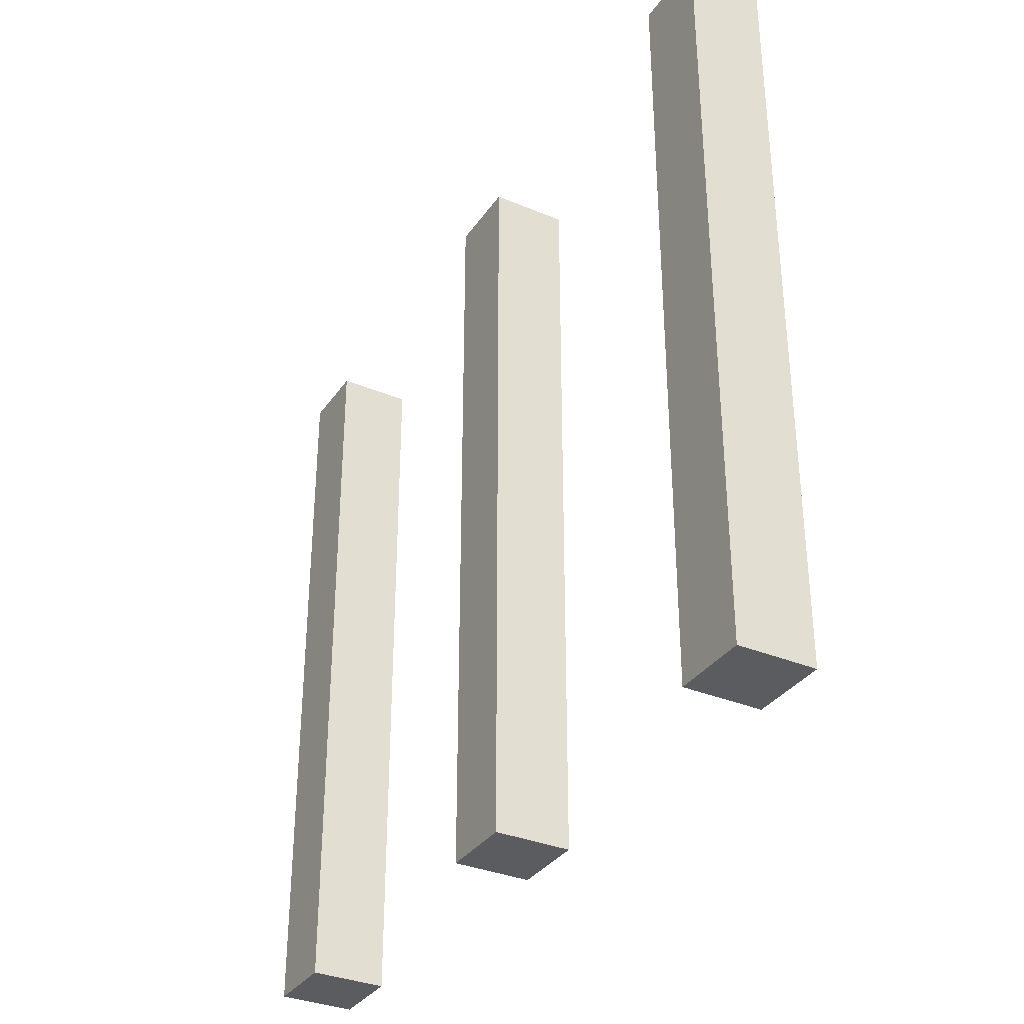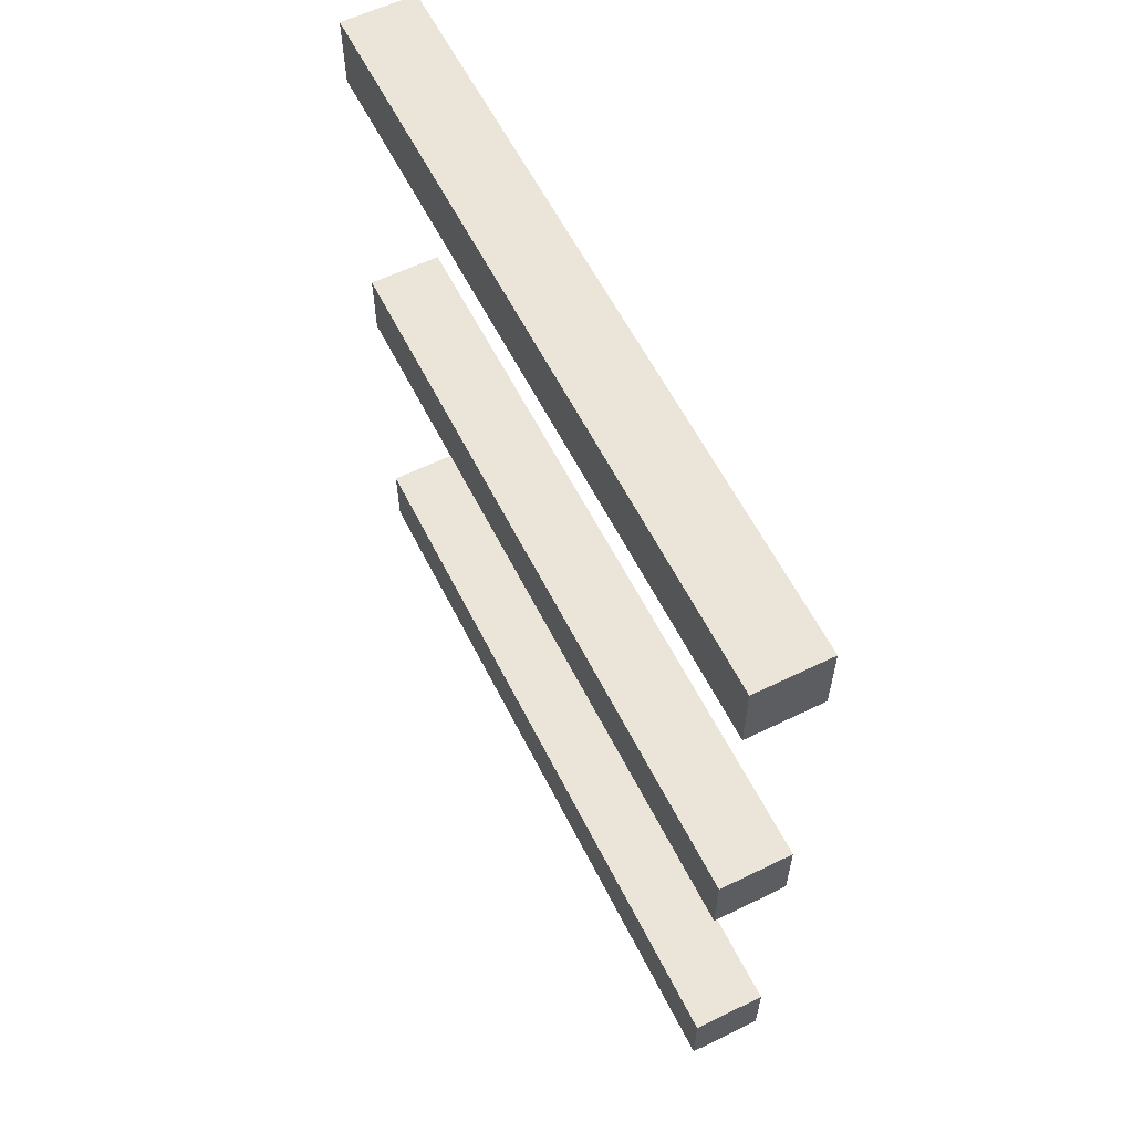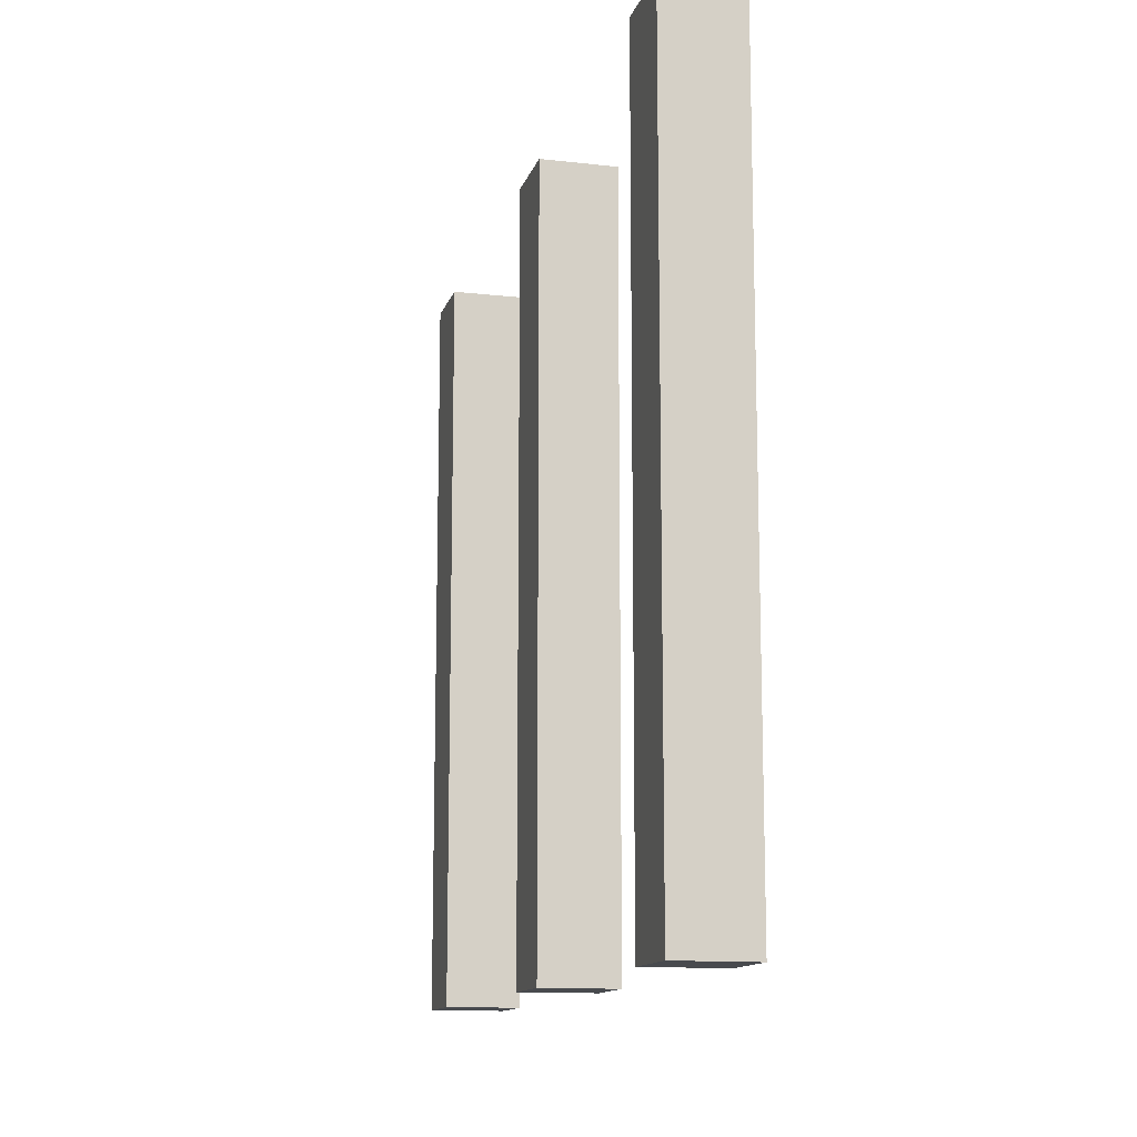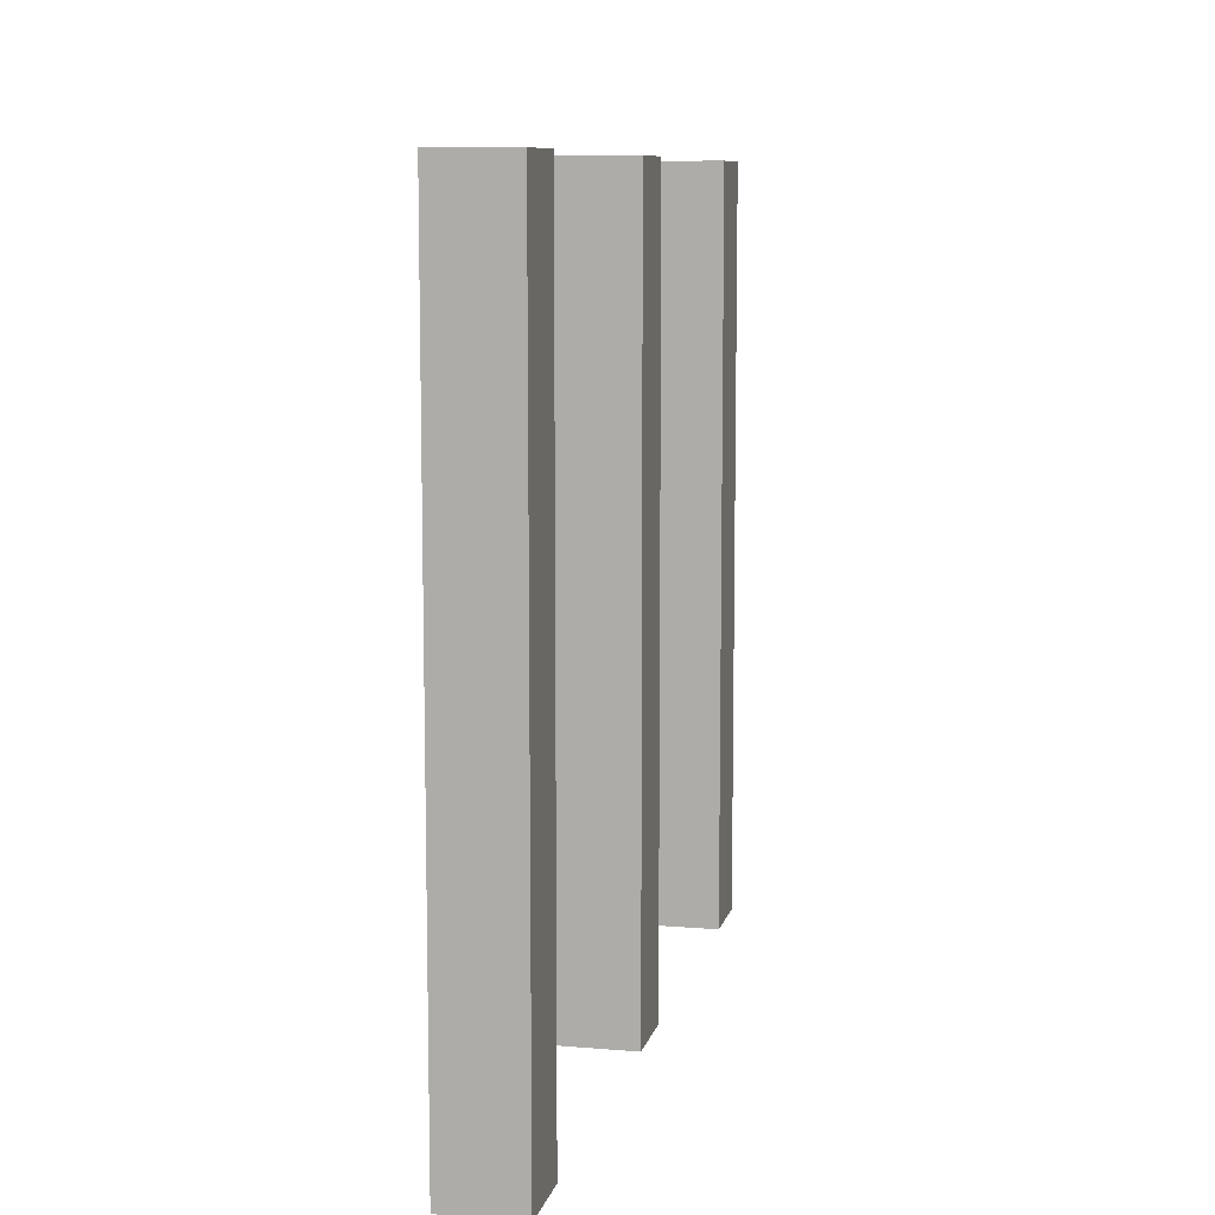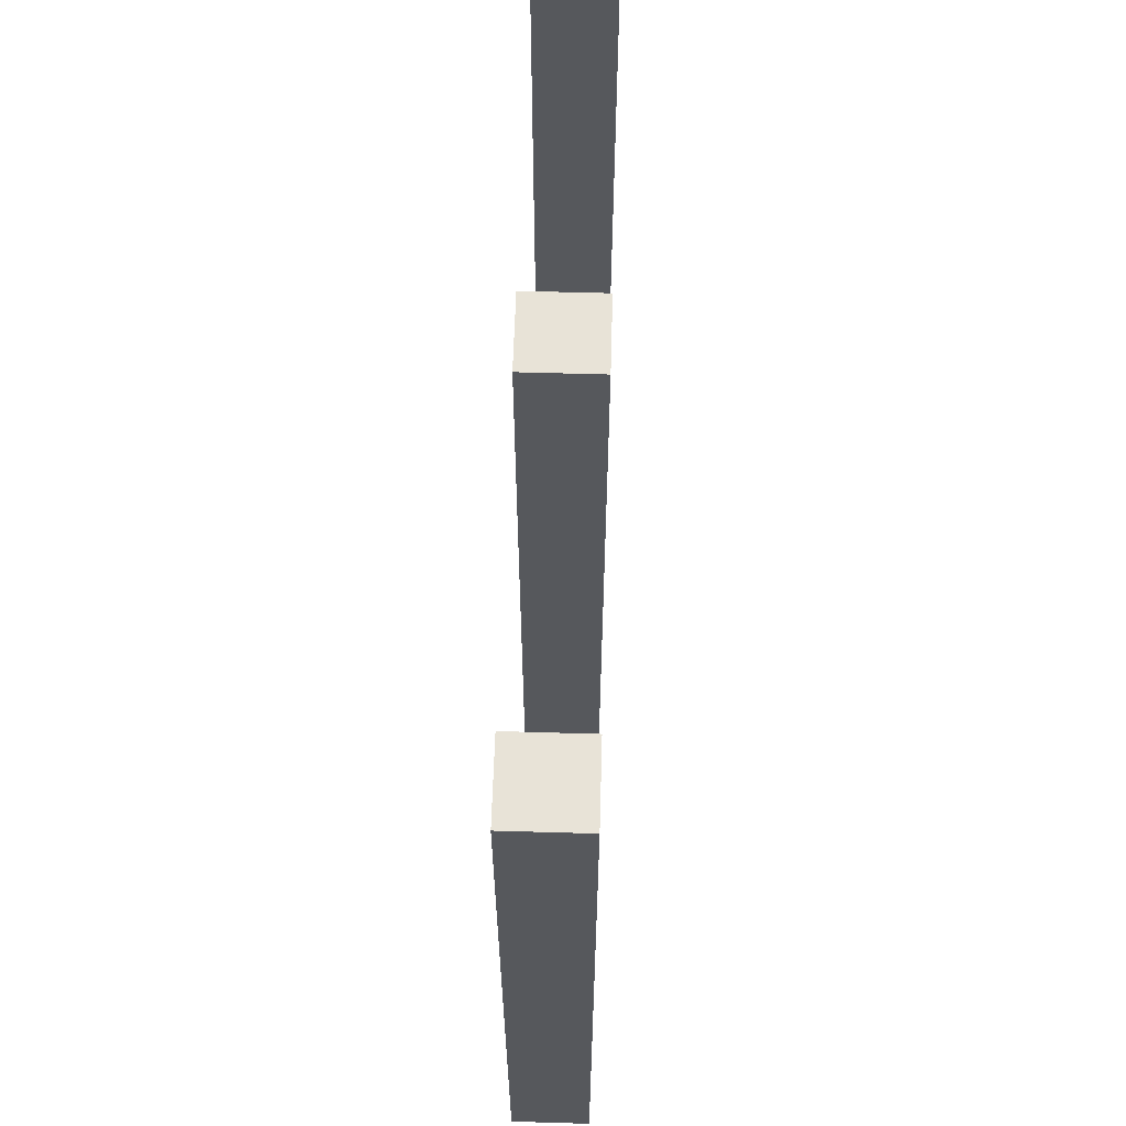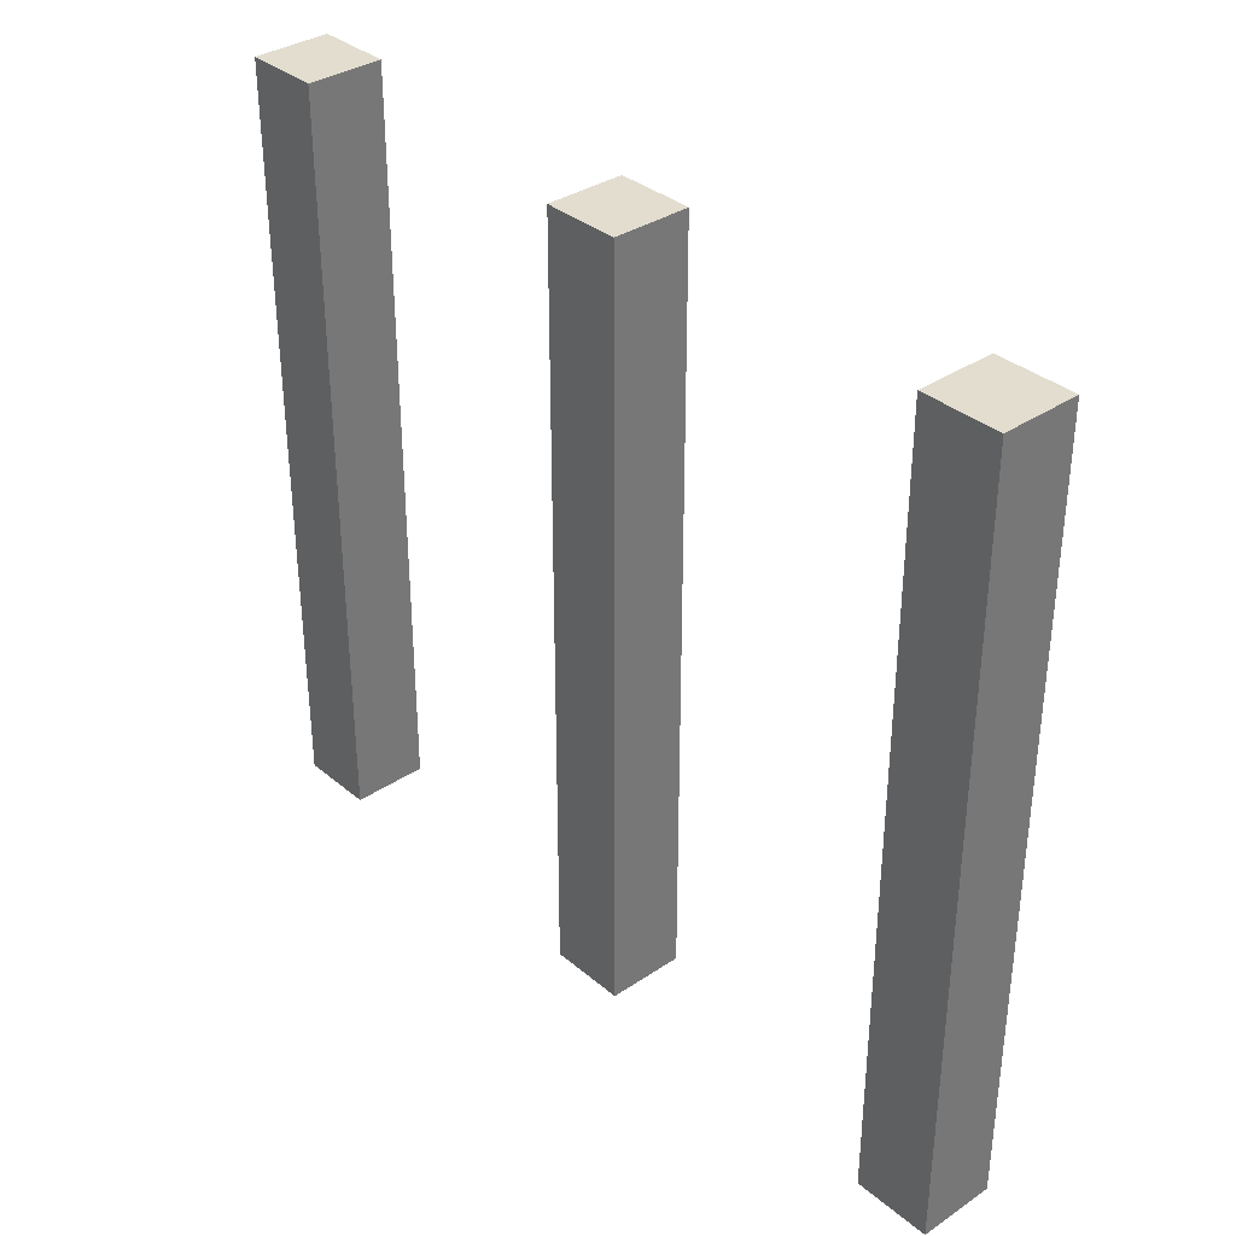
<metadata>
{"format":"obj","ext":"obj","renderer":"f3d","projection":"perspective","resolution":1024,"background":"white","views":[{"elev":-33.9,"azim":150.5,"up":"+Z"},{"elev":59.6,"azim":153.4,"up":"+Y"},{"elev":-12.9,"azim":-14.6,"up":"+Z"},{"elev":9.2,"azim":12.6,"up":"+Z"},{"elev":61.7,"azim":1.7,"up":"+Z"},{"elev":34.8,"azim":138.1,"up":"+Z"}]}
</metadata>
<code>
o Cube.002_Cube.005
v -0.05 0.95 0.5
v -0.05 1.05 0.5
v -0.05 0.95 -0.5
v -0.05 1.05 -0.5
v 0.05 0.95 0.5
v 0.05 1.05 0.5
v 0.05 0.95 -0.5
v 0.05 1.05 -0.5
v -0.05 -0.05 0.5
v -0.05 0.05 0.5
v -0.05 -0.05 -0.5
v -0.05 0.05 -0.5
v 0.05 -0.05 0.5
v 0.05 0.05 0.5
v 0.05 -0.05 -0.5
v 0.05 0.05 -0.5
v -0.05 0.45 0.5
v -0.05 0.55 0.5
v -0.05 0.45 -0.5
v -0.05 0.55 -0.5
v 0.05 0.45 0.5
v 0.05 0.55 0.5
v 0.05 0.45 -0.5
v 0.05 0.55 -0.5
f 1 2 4 3
f 3 4 8 7
f 7 8 6 5
f 5 6 2 1
f 3 7 5 1
f 8 4 2 6
f 9 10 12 11
f 11 12 16 15
f 15 16 14 13
f 13 14 10 9
f 11 15 13 9
f 16 12 10 14
f 17 18 20 19
f 19 20 24 23
f 23 24 22 21
f 21 22 18 17
f 19 23 21 17
f 24 20 18 22

</code>
